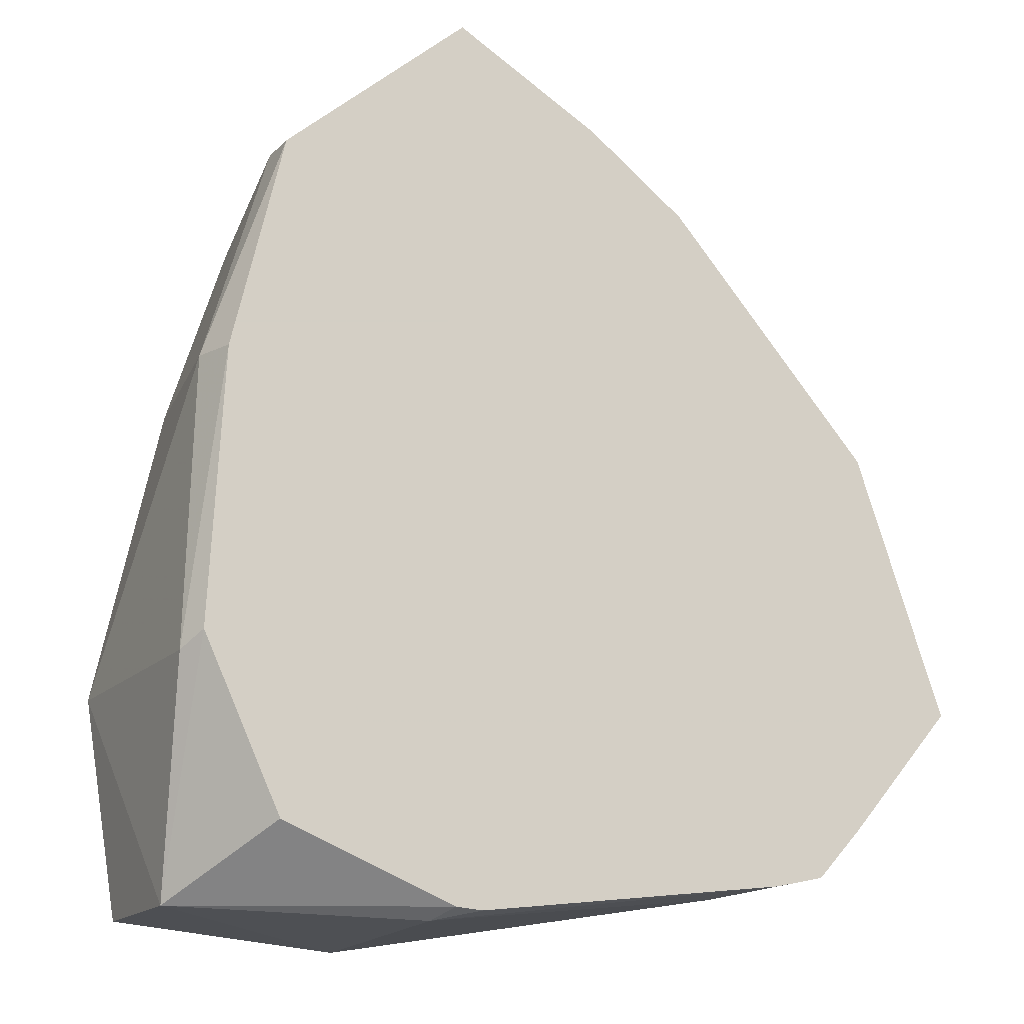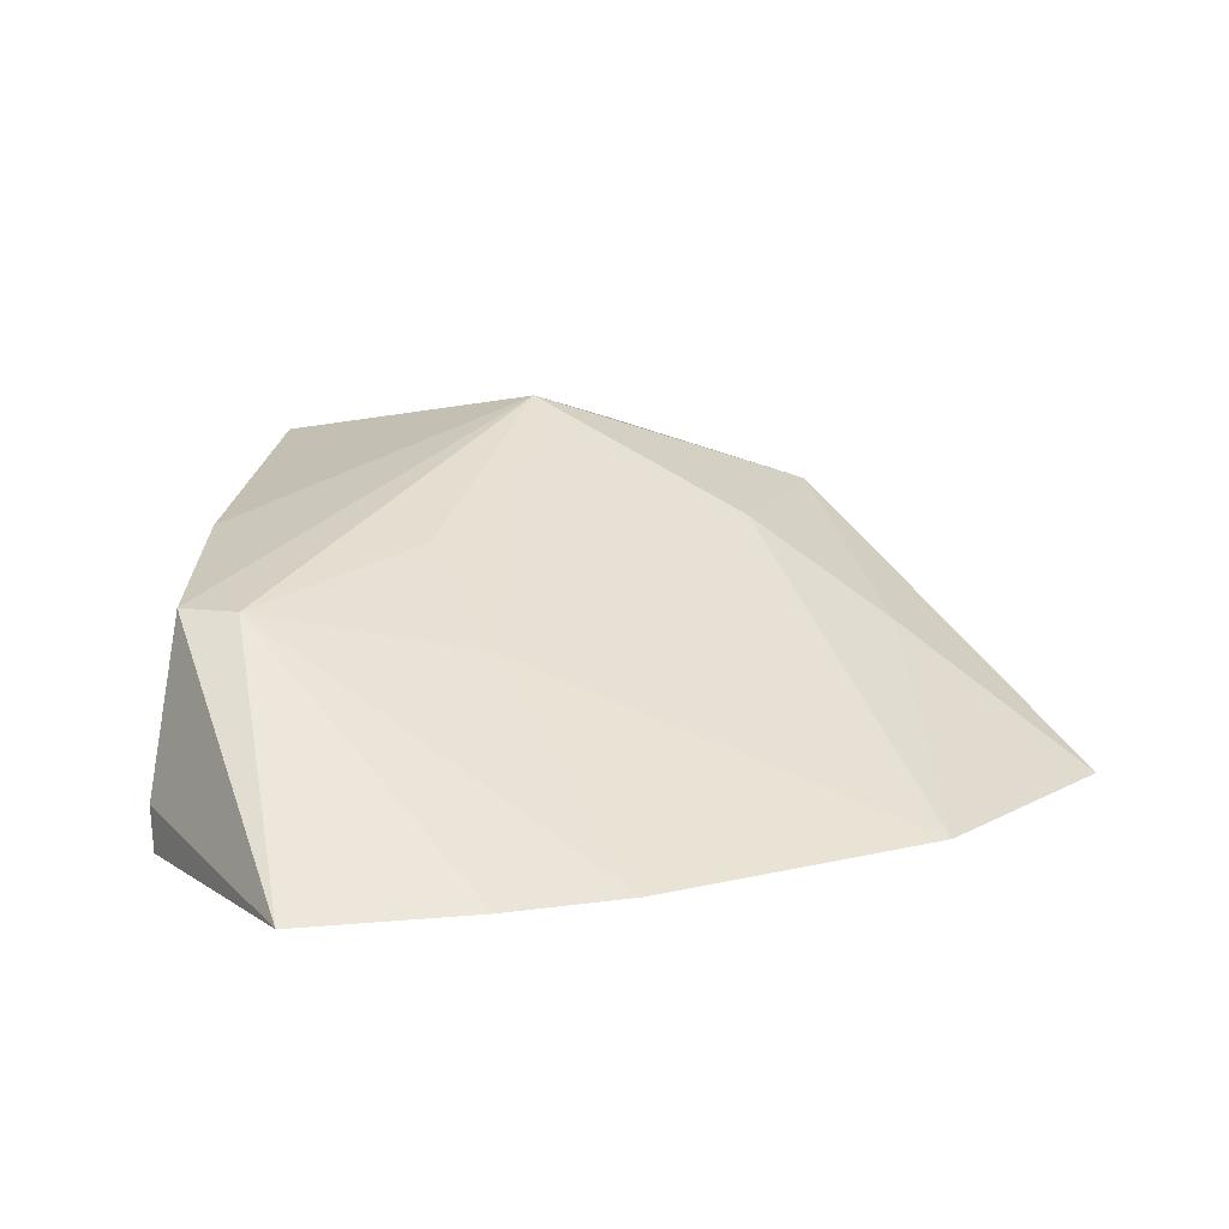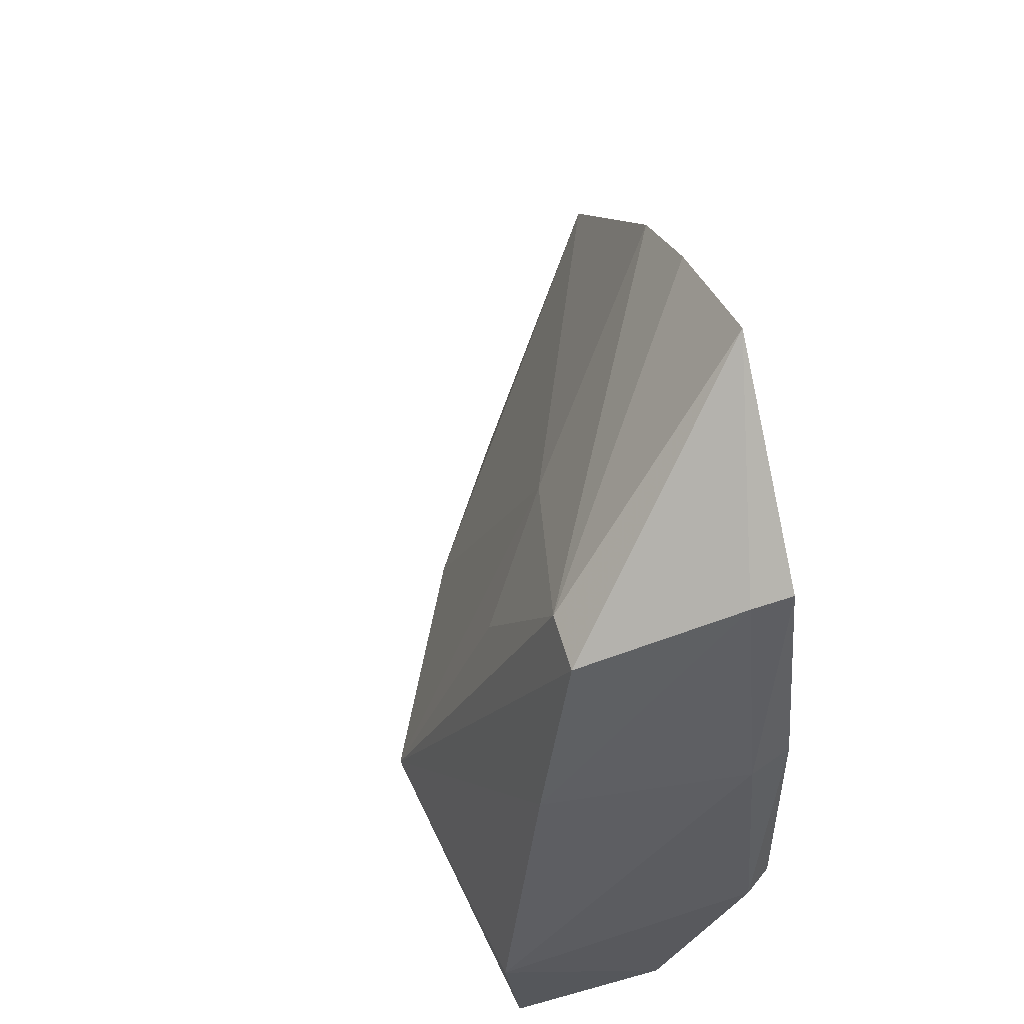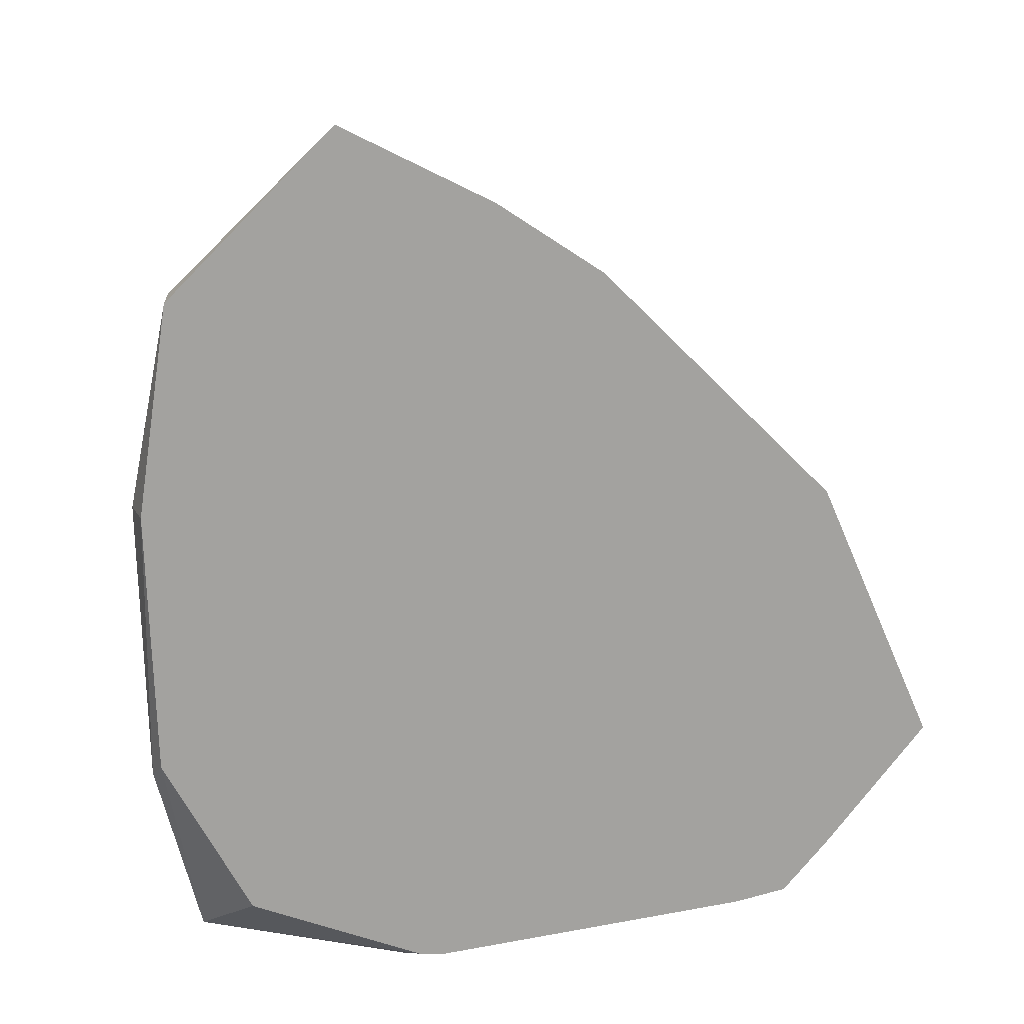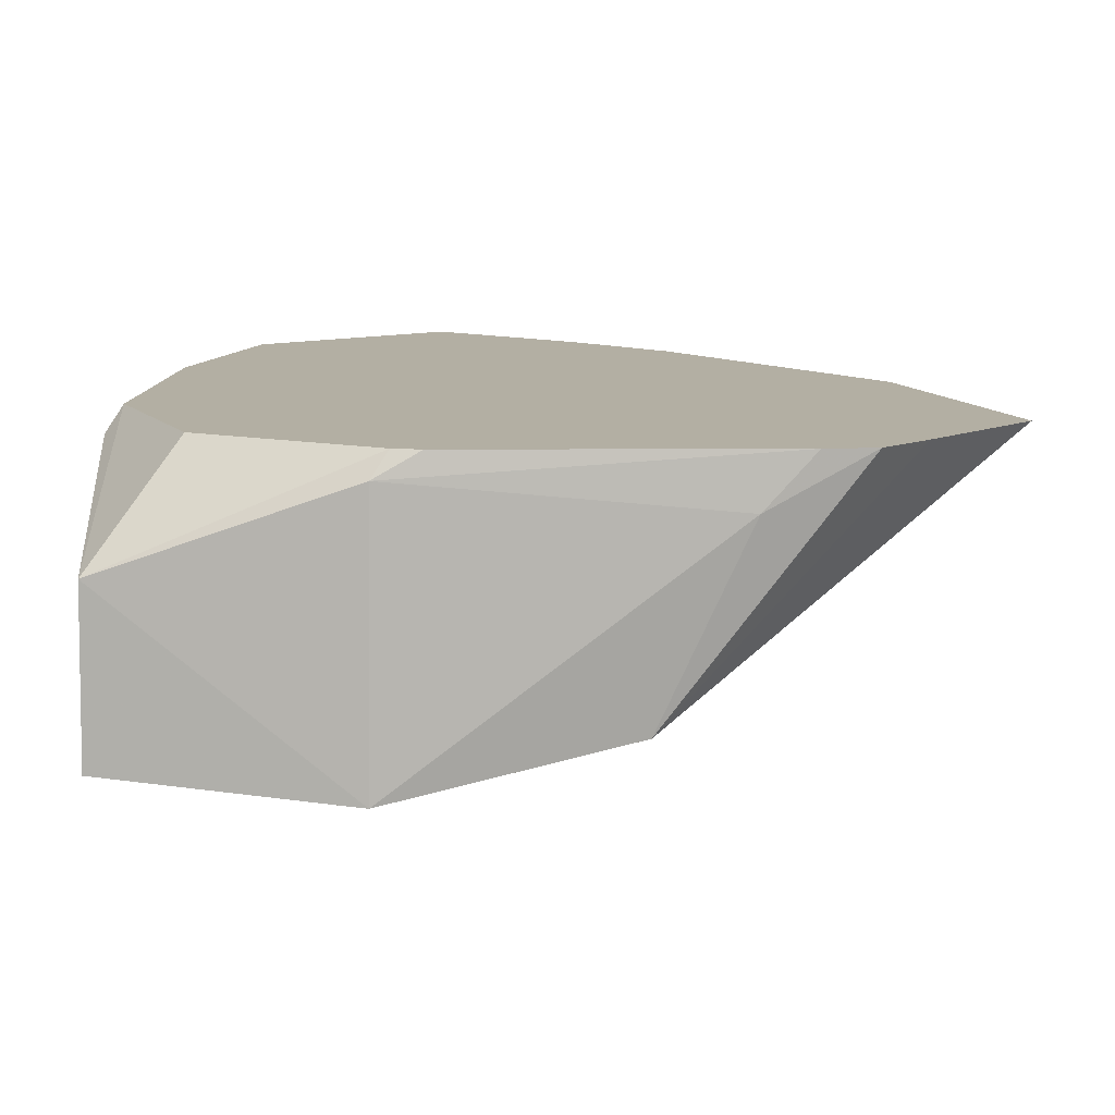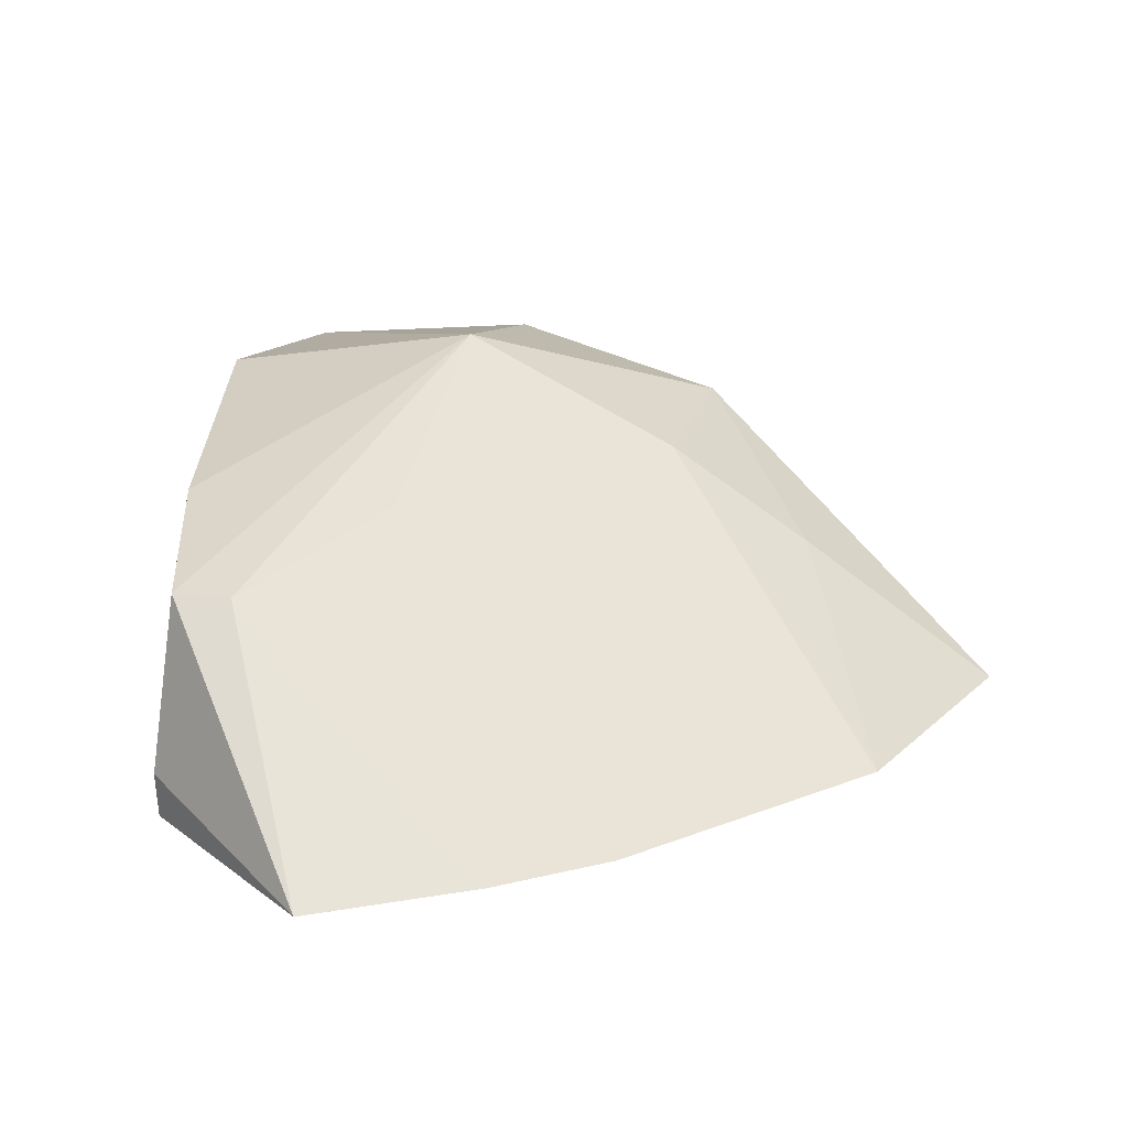
<metadata>
{"format":"obj","ext":"obj","renderer":"f3d","projection":"perspective","resolution":1024,"background":"white","views":[{"elev":-15.6,"azim":-24.7,"up":"+Z"},{"elev":11.4,"azim":17.3,"up":"+Y"},{"elev":59.6,"azim":-106.1,"up":"+Z"},{"elev":-72.5,"azim":4.6,"up":"+Y"},{"elev":-79.0,"azim":-0.9,"up":"+Z"},{"elev":20.1,"azim":12.8,"up":"+Y"}]}
</metadata>
<code>
v -0.01356 0.03539 -0.01188
v -0.01414 0.03539 -0.01256
v -0.01538 0.0367 -0.01295
v -0.01464 0.03614 -0.01188
v -0.01405 0.03539 -0.01044
v -0.0144 0.03539 -0.01284
v -0.01493 0.03568 -0.01295
v -0.01663 0.03697 -0.01319
v -0.01663 0.03725 -0.01188
v -0.01543 0.03666 -0.01188
v -0.01615 0.03627 -0.009923
v -0.01519 0.03539 -0.009128
v -0.01467 0.03539 -0.01289
v -0.01663 0.03553 -0.01315
v -0.0179 0.03599 -0.01308
v -0.0179 0.03687 -0.01308
v -0.01806 0.03701 -0.01188
v -0.01777 0.03674 -0.01029
v -0.01752 0.03651 -0.009356
v -0.0172 0.03651 -0.009356
v -0.01666 0.03669 -0.01039
v -0.01573 0.03539 -0.008708
v -0.0164 0.03539 -0.0131
v -0.01655 0.03539 -0.01308
v -0.01748 0.03539 -0.0127
v -0.01791 0.03539 -0.01179
v -0.01799 0.03553 -0.01187
v -0.01791 0.03563 -0.01029
v -0.01756 0.03563 -0.009102
v -0.01654 0.03539 -0.008228
v -0.01783 0.03539 -0.01029
v -0.01755 0.03539 -0.009105
f 17 27 28
f 28 32 29
f 9 16 17
f 1 24 23
f 8 15 16
f 18 28 29
f 3 9 10
f 1 25 24
f 1 31 26
f 9 19 20
f 1 13 6
f 1 23 13
f 3 7 8
f 1 26 25
f 6 13 7
f 5 10 11
f 1 32 31
f 5 11 12
f 1 6 2
f 28 31 32
f 1 2 3
f 9 21 11
f 14 23 24
f 8 16 9
f 14 24 15
f 15 24 25
f 4 10 5
f 3 10 4
f 9 18 19
f 29 32 30
f 19 30 20
f 13 23 14
f 19 29 30
f 12 20 22
f 20 30 22
f 9 17 18
f 7 14 8
f 1 12 22
f 3 8 9
f 1 22 30
f 8 14 15
f 9 20 21
f 1 30 32
f 7 13 14
f 1 4 5
f 1 5 12
f 15 17 16
f 17 28 18
f 11 21 20
f 11 20 12
f 18 29 19
f 9 11 10
f 15 27 17
f 1 3 4
f 15 26 27
f 15 25 26
f 3 6 7
f 2 6 3
f 27 31 28
f 26 31 27

</code>
